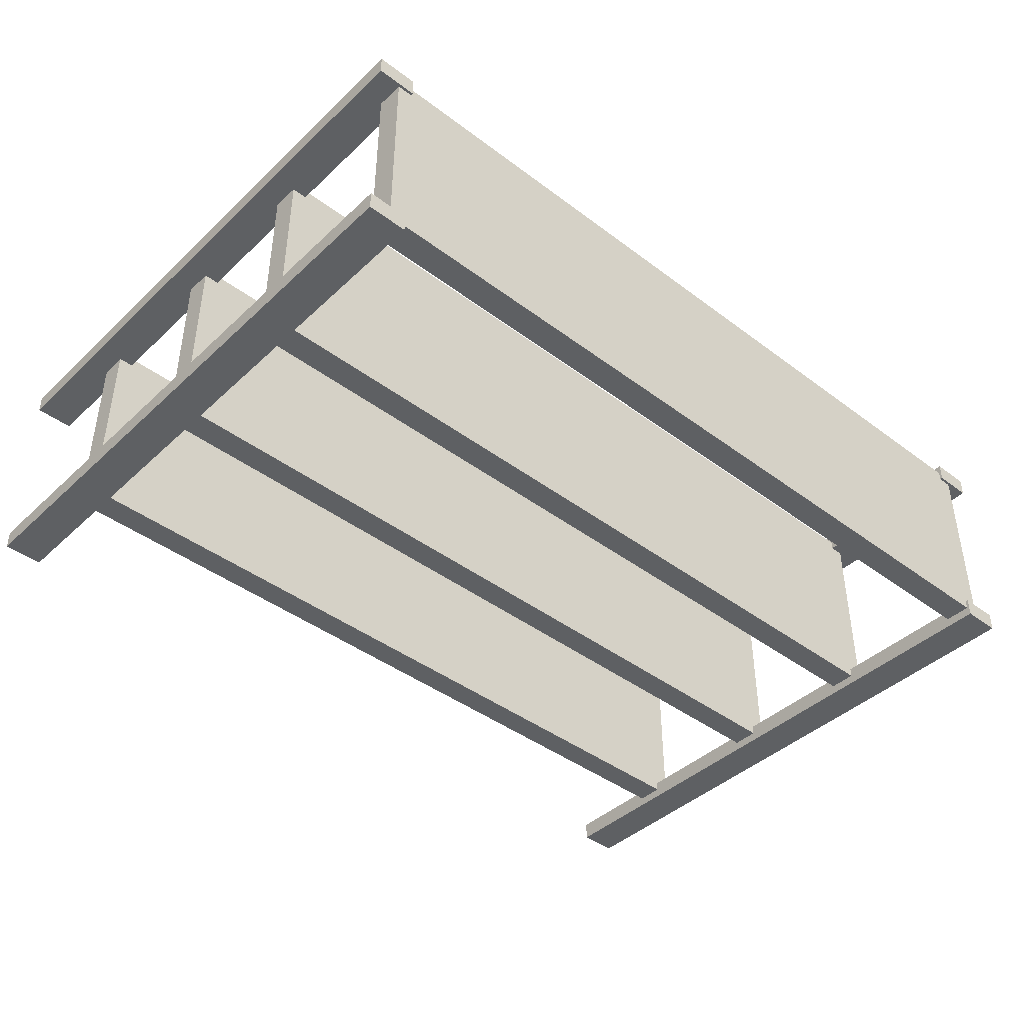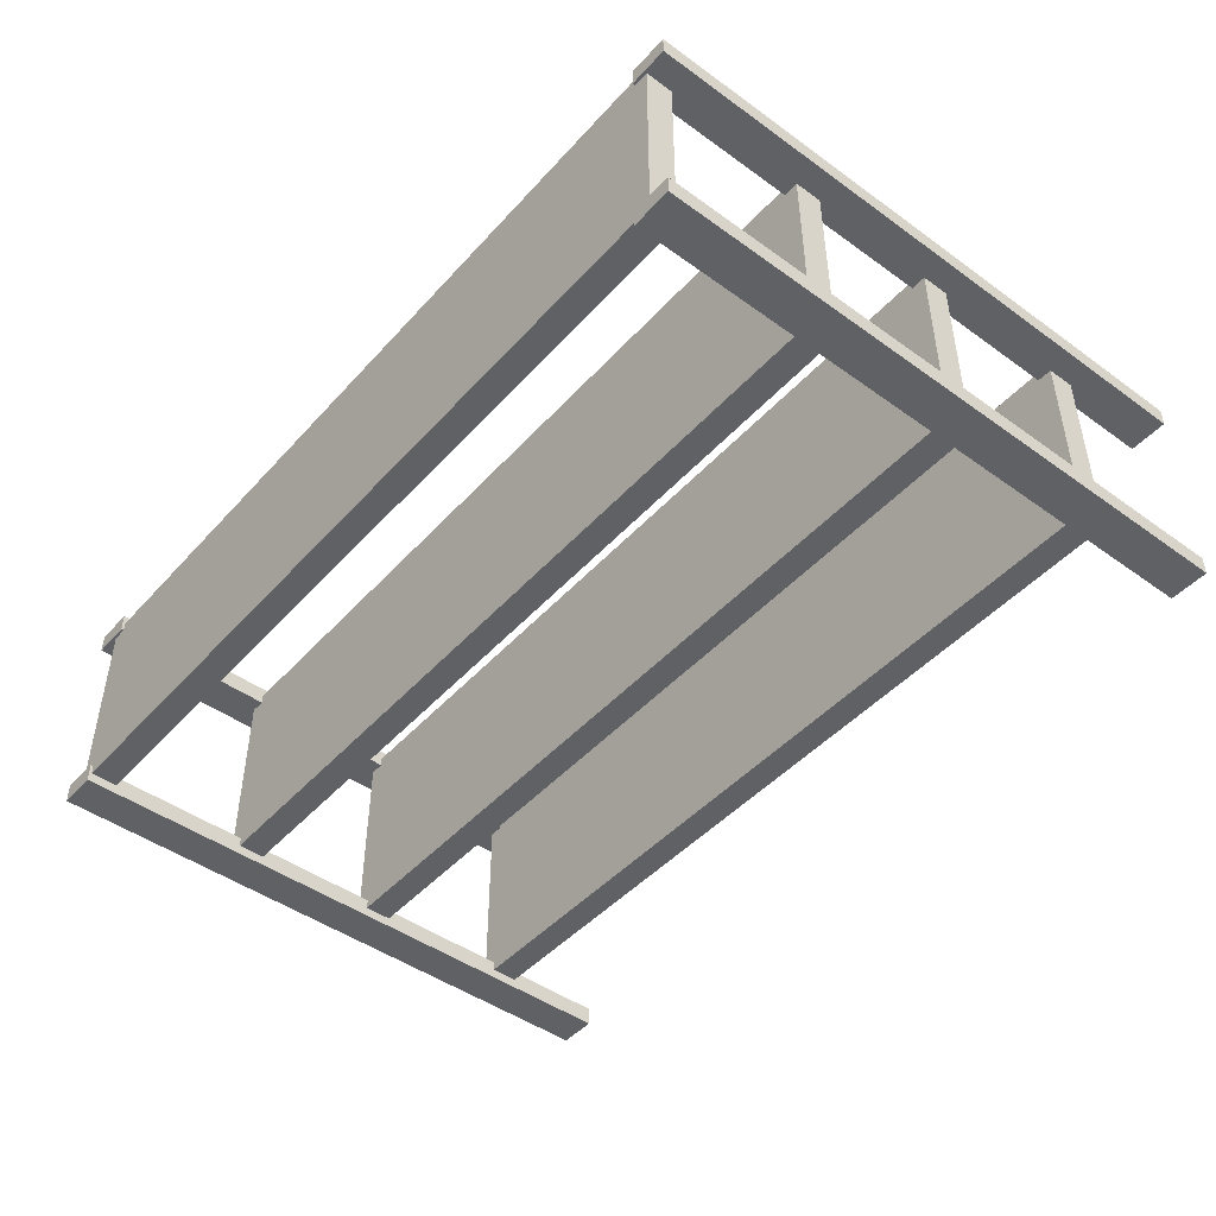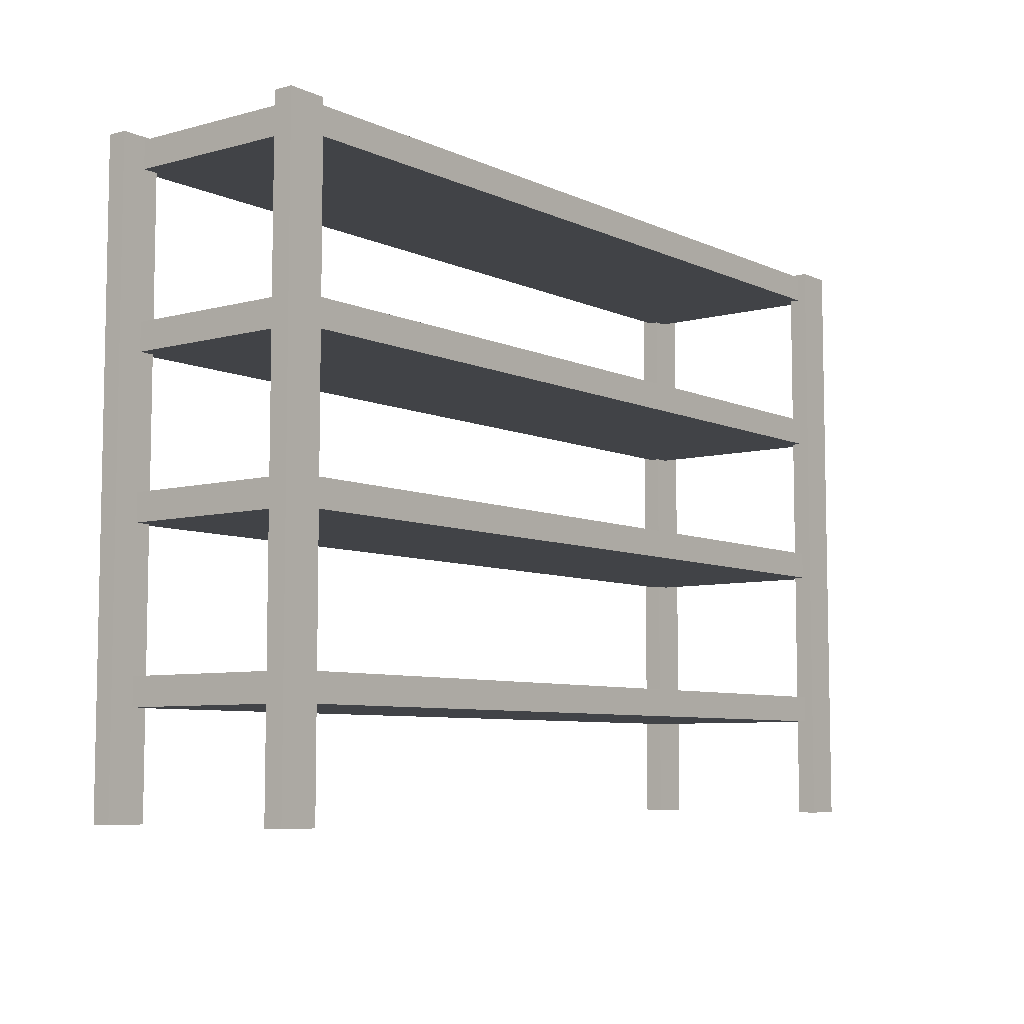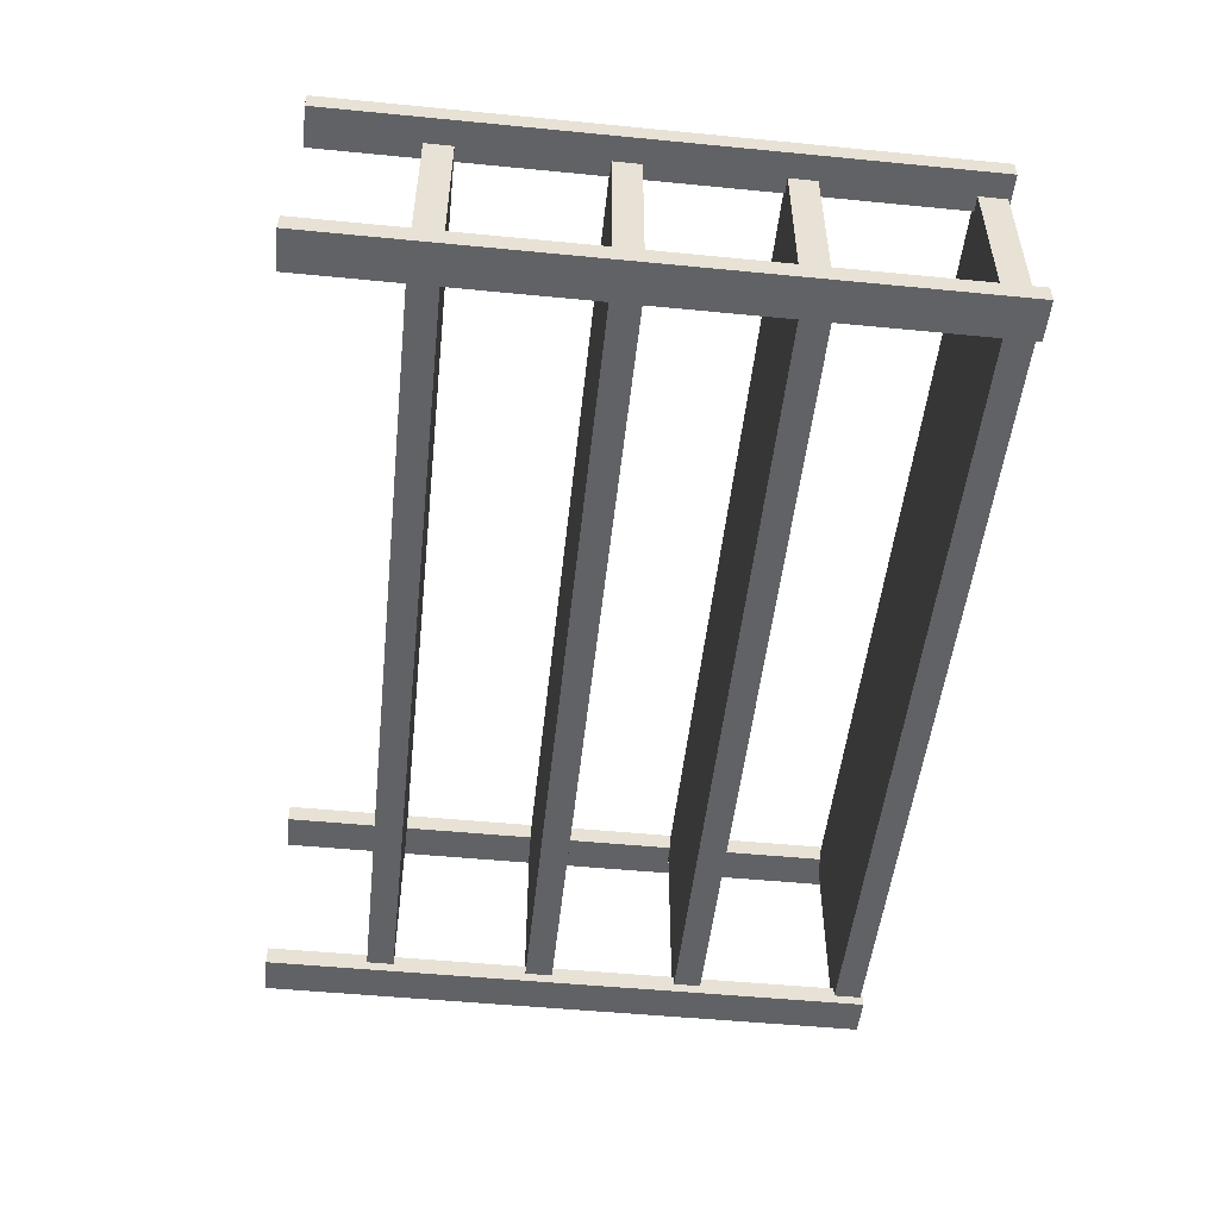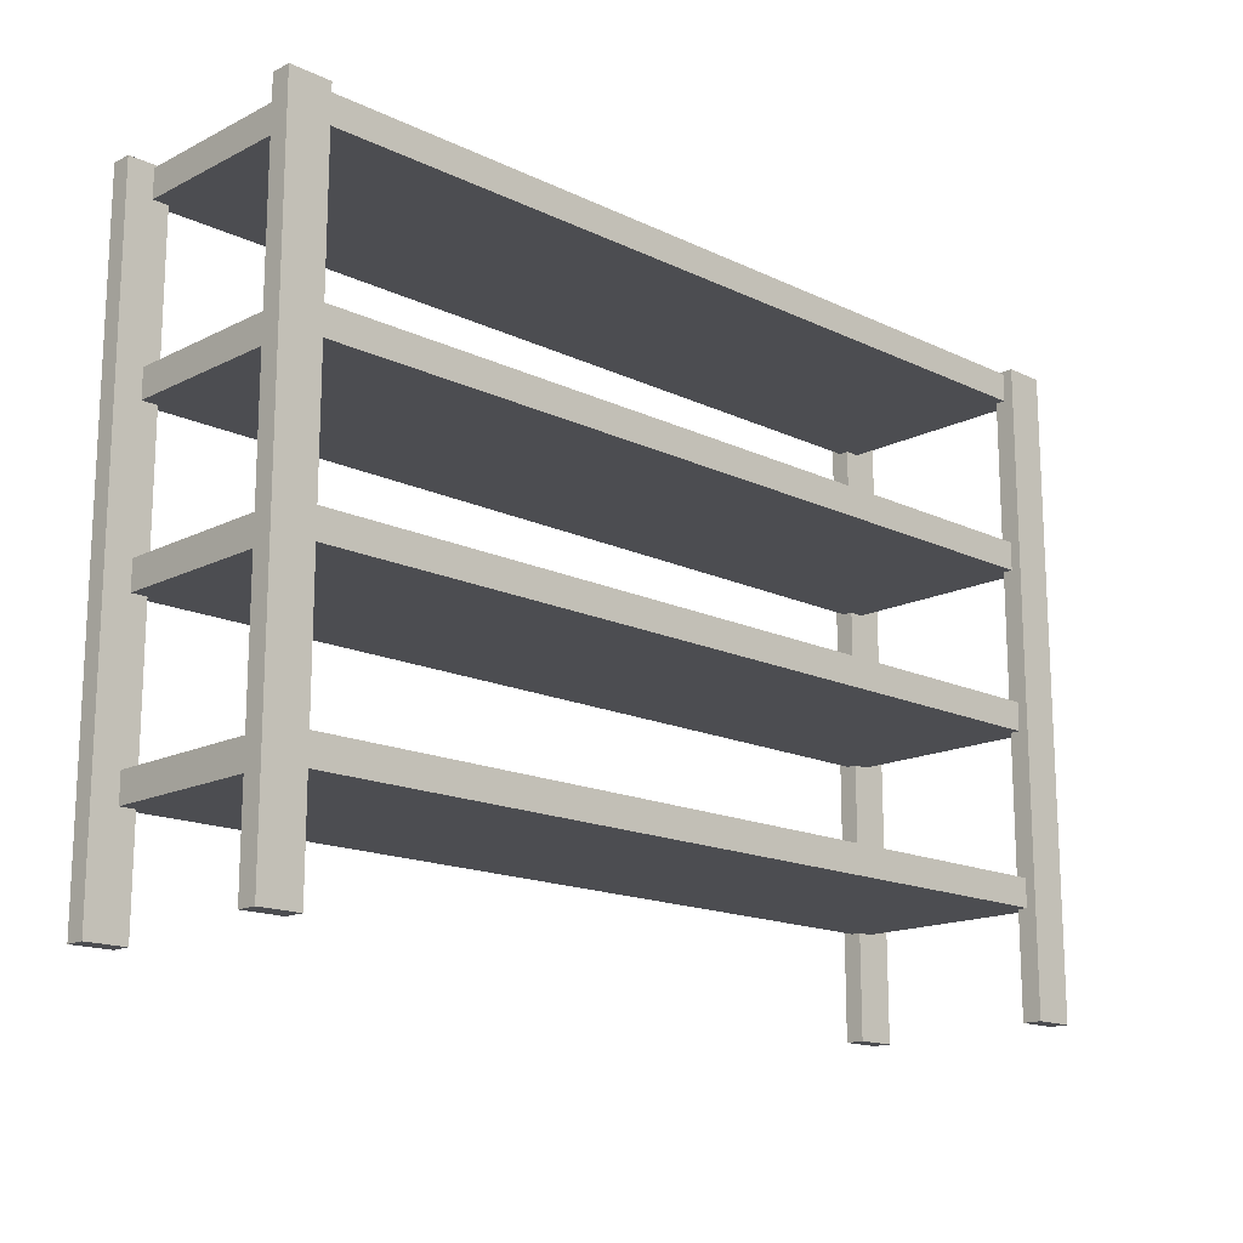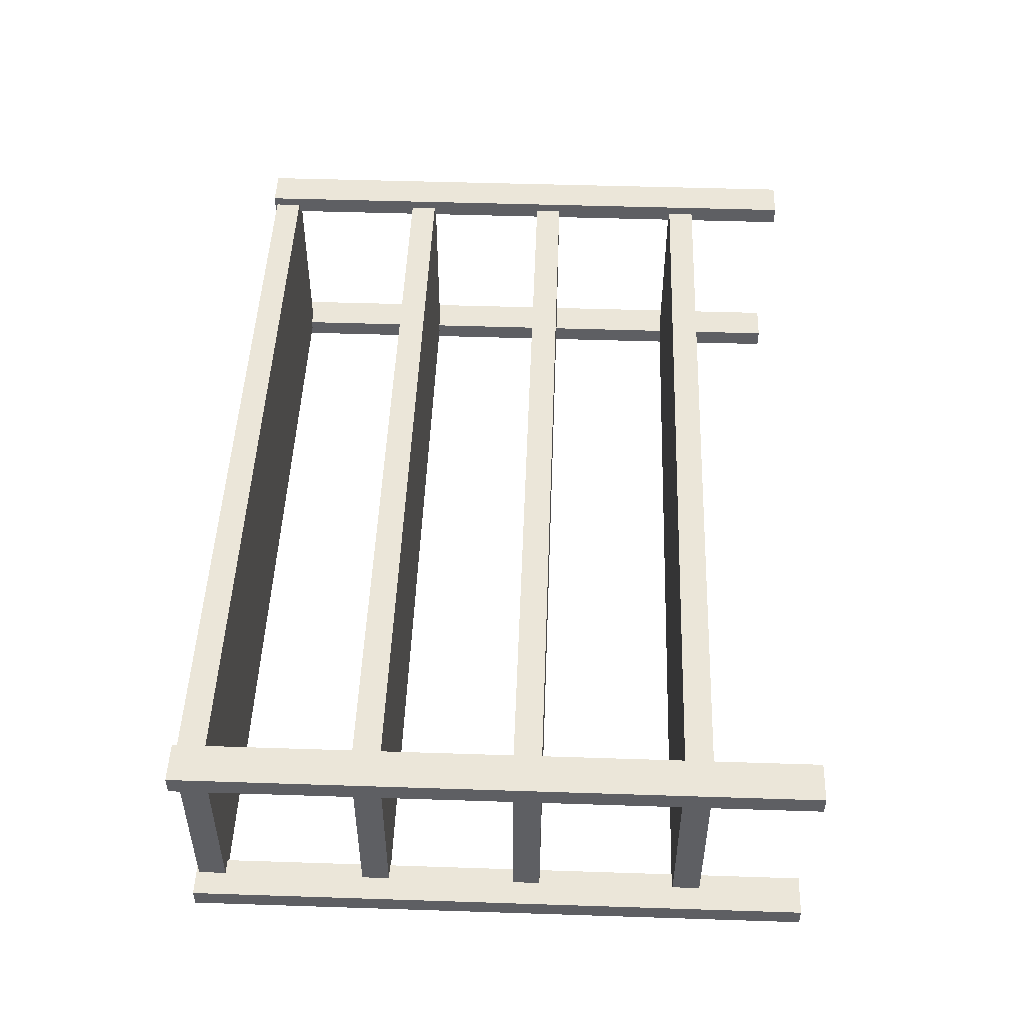
<metadata>
{"format":"obj","ext":"obj","renderer":"f3d","projection":"perspective","resolution":1024,"background":"white","views":[{"elev":-42.1,"azim":138.0,"up":"+Z"},{"elev":-46.3,"azim":-129.4,"up":"+Z"},{"elev":-7.0,"azim":-52.2,"up":"+Y"},{"elev":-50.6,"azim":83.9,"up":"+Z"},{"elev":-16.1,"azim":135.7,"up":"+Y"},{"elev":48.4,"azim":-87.9,"up":"+Z"}]}
</metadata>
<code>
g default
v 1.907 -0.02511 -0.4728
v 2.093 -0.02511 -0.4728
v 1.907 2.862 -0.4728
v 2.093 2.862 -0.4728
v 1.907 2.862 -0.5622
v 2.093 2.862 -0.5622
v 1.907 -0.02511 -0.5622
v 2.093 -0.02511 -0.5622
v -1.978 1.215 -0.5177
v 1.978 1.215 -0.5177
v -1.978 1.343 -0.5177
v 1.978 1.343 -0.5177
v -1.978 1.343 -1.482
v 1.978 1.343 -1.482
v -1.978 1.215 -1.482
v 1.978 1.215 -1.482
v -1.978 1.936 -0.5177
v 1.978 1.936 -0.5177
v -1.978 2.064 -0.5177
v 1.978 2.064 -0.5177
v -1.978 2.064 -1.482
v 1.978 2.064 -1.482
v -1.978 1.936 -1.482
v 1.978 1.936 -1.482
v -2.093 -0.02511 -1.438
v -1.907 -0.02511 -1.438
v -2.093 2.862 -1.438
v -1.907 2.862 -1.438
v -2.093 2.862 -1.527
v -1.907 2.862 -1.527
v -2.093 -0.02511 -1.527
v -1.907 -0.02511 -1.527
v 1.907 -0.02511 -1.438
v 2.093 -0.02511 -1.438
v 1.907 2.862 -1.438
v 2.093 2.862 -1.438
v 1.907 2.862 -1.527
v 2.093 2.862 -1.527
v 1.907 -0.02511 -1.527
v 2.093 -0.02511 -1.527
v -2.093 -0.02511 -0.4728
v -1.907 -0.02511 -0.4728
v -2.093 2.862 -0.4728
v -1.907 2.862 -0.4728
v -2.093 2.862 -0.5622
v -1.907 2.862 -0.5622
v -2.093 -0.02511 -0.5622
v -1.907 -0.02511 -0.5622
v -1.978 0.4519 -0.5177
v 1.978 0.4519 -0.5177
v -1.978 0.5795 -0.5177
v 1.978 0.5795 -0.5177
v -1.978 0.5795 -1.482
v 1.978 0.5795 -1.482
v -1.978 0.4519 -1.482
v 1.978 0.4519 -1.482
v -1.978 2.723 -0.5177
v 1.978 2.723 -0.5177
v -1.978 2.85 -0.5177
v 1.978 2.85 -0.5177
v -1.978 2.85 -1.482
v 1.978 2.85 -1.482
v -1.978 2.723 -1.482
v 1.978 2.723 -1.482
g pCube12
f 1 2 4 3
f 3 4 6 5
f 5 6 8 7
f 7 8 2 1
f 2 8 6 4
f 7 1 3 5
f 9 10 12 11
f 11 12 14 13
f 13 14 16 15
f 15 16 10 9
f 10 16 14 12
f 15 9 11 13
f 17 18 20 19
f 19 20 22 21
f 21 22 24 23
f 23 24 18 17
f 18 24 22 20
f 23 17 19 21
f 25 26 28 27
f 27 28 30 29
f 29 30 32 31
f 31 32 26 25
f 26 32 30 28
f 31 25 27 29
f 33 34 36 35
f 35 36 38 37
f 37 38 40 39
f 39 40 34 33
f 34 40 38 36
f 39 33 35 37
f 41 42 44 43
f 43 44 46 45
f 45 46 48 47
f 47 48 42 41
f 42 48 46 44
f 47 41 43 45
f 49 50 52 51
f 51 52 54 53
f 53 54 56 55
f 55 56 50 49
f 50 56 54 52
f 55 49 51 53
f 57 58 60 59
f 59 60 62 61
f 61 62 64 63
f 63 64 58 57
f 58 64 62 60
f 63 57 59 61

</code>
